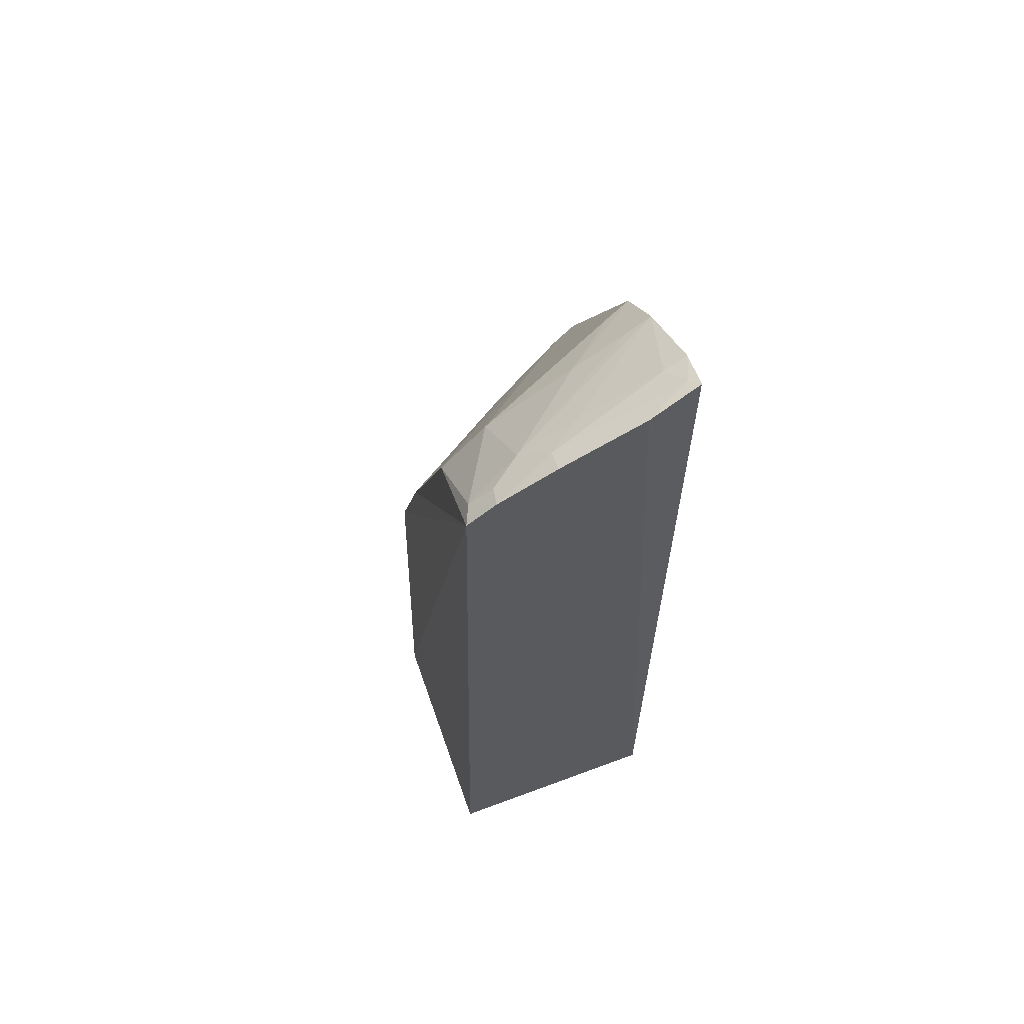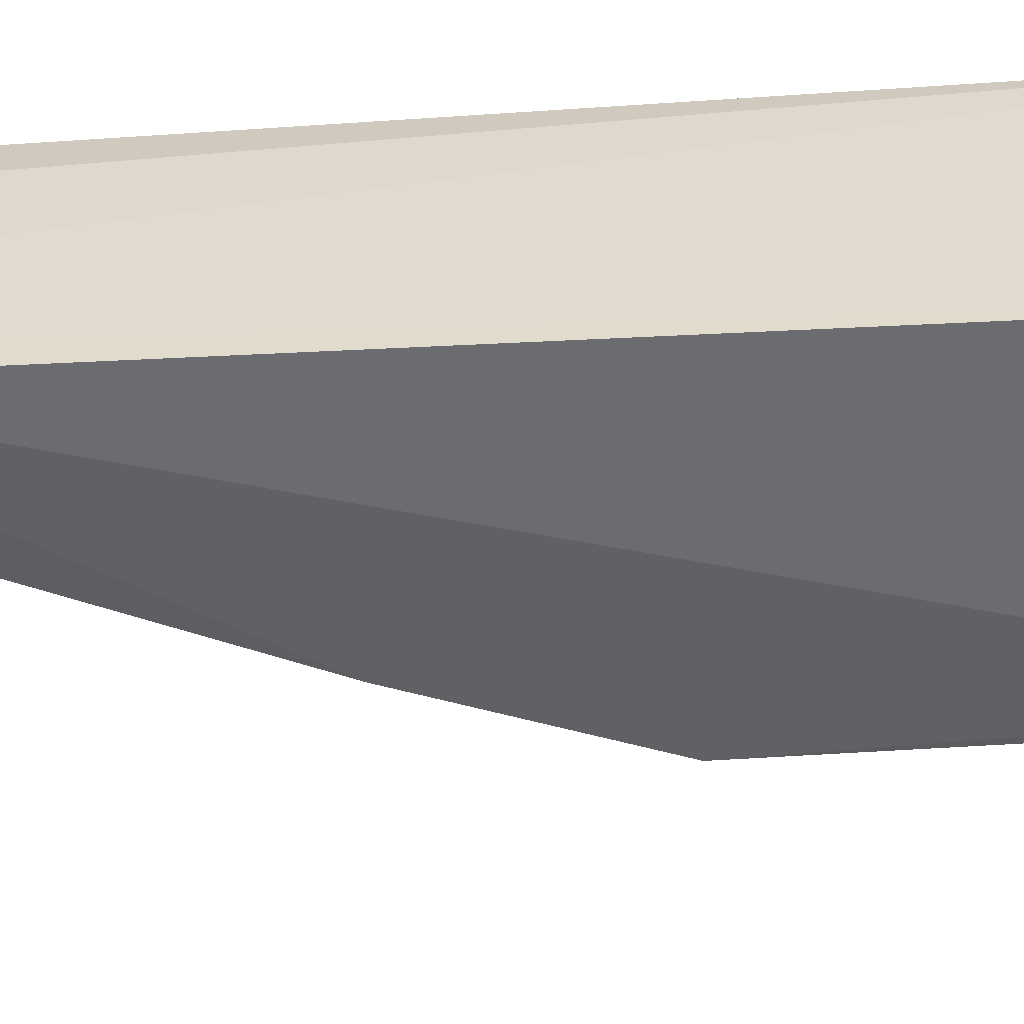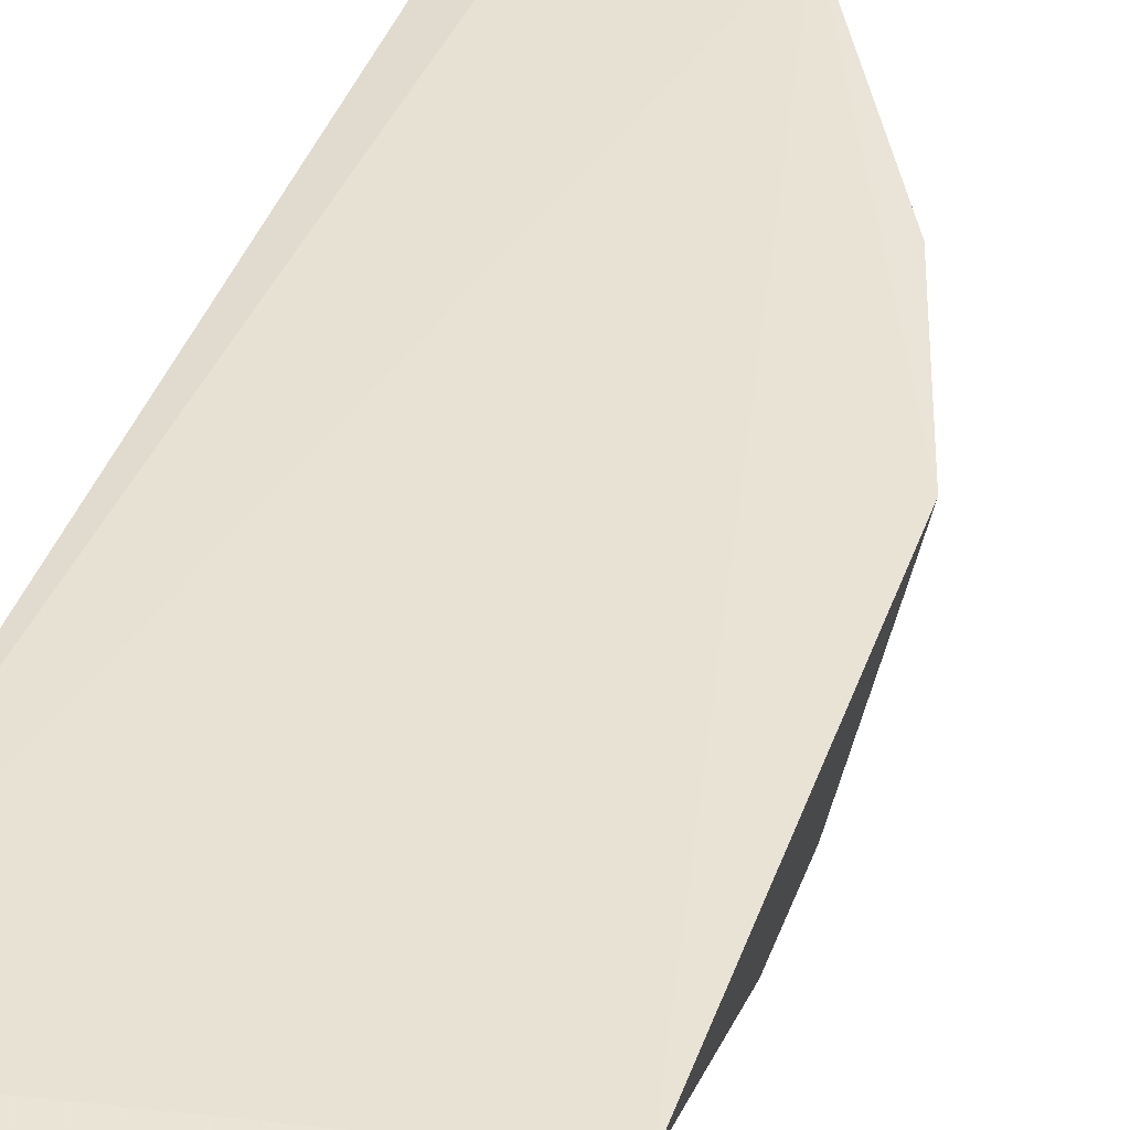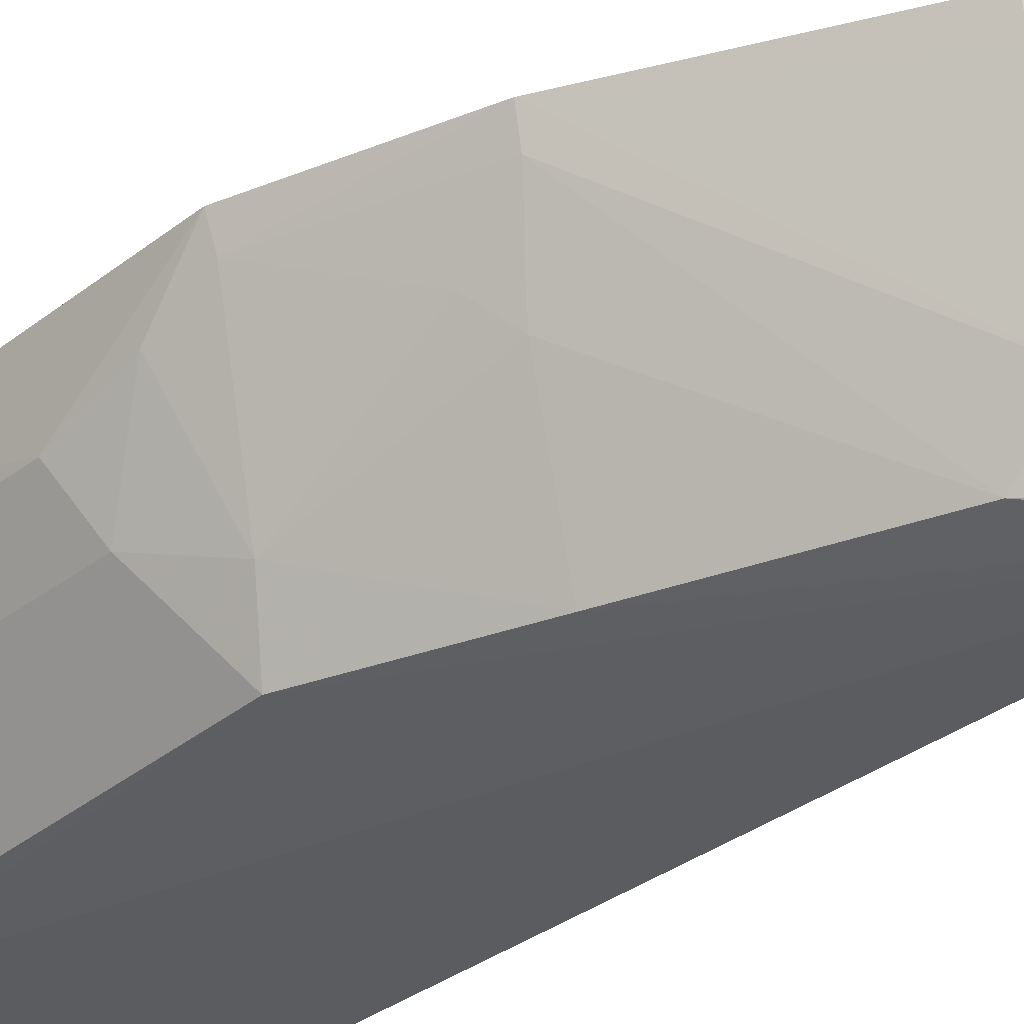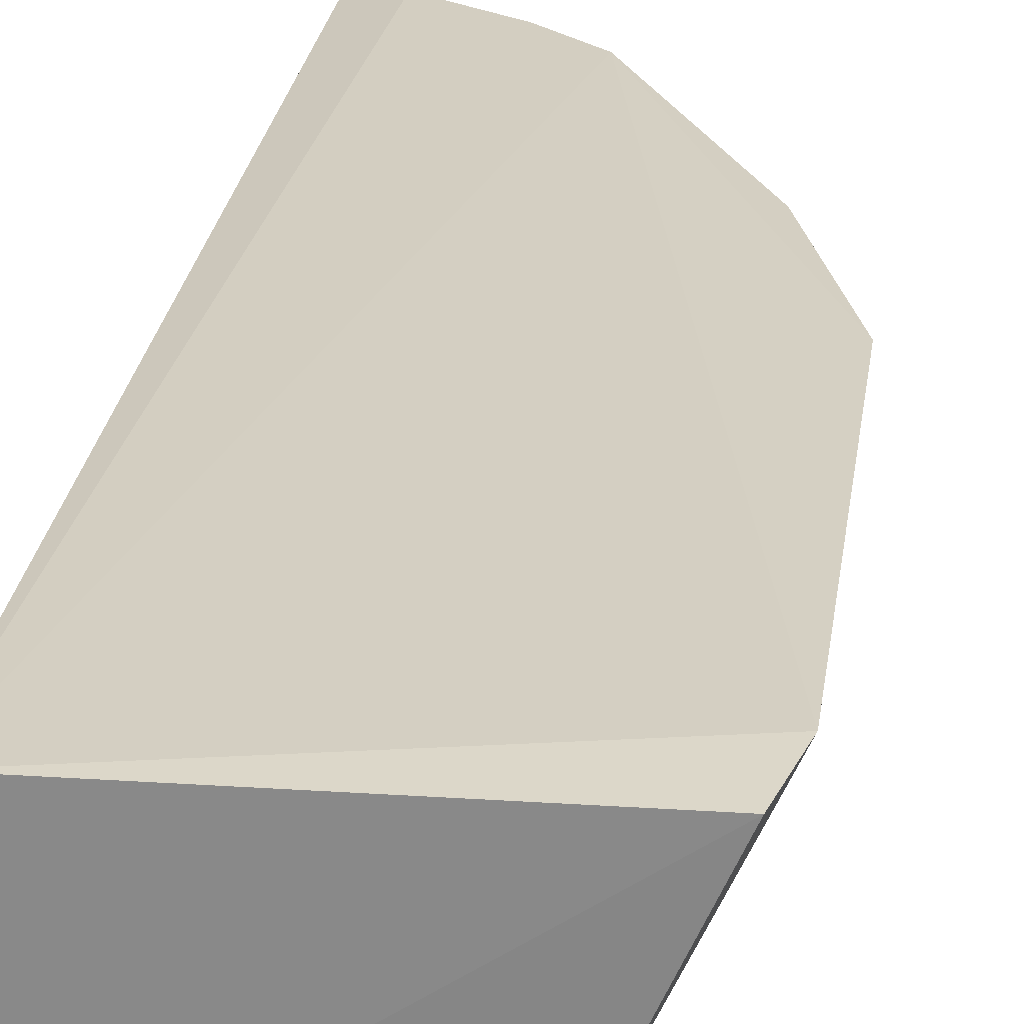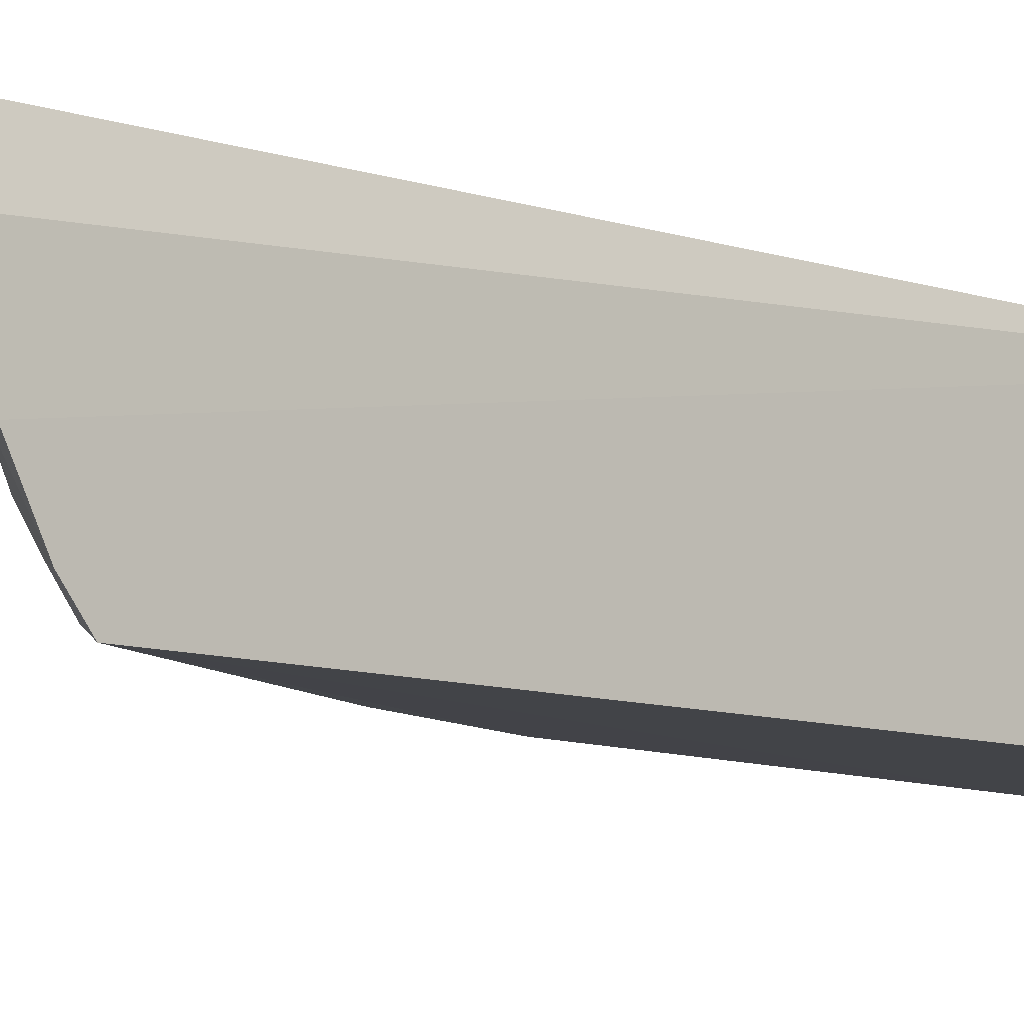
<metadata>
{"format":"obj","ext":"obj","renderer":"f3d","projection":"perspective","resolution":1024,"background":"white","views":[{"elev":63.5,"azim":69.3,"up":"+Z"},{"elev":-55.2,"azim":94.3,"up":"+Y"},{"elev":41.6,"azim":-160.8,"up":"+Y"},{"elev":-32.6,"azim":-42.8,"up":"+Y"},{"elev":25.7,"azim":-172.0,"up":"+Y"},{"elev":-8.3,"azim":47.9,"up":"+Y"}]}
</metadata>
<code>
v -0.1816 -0.2594 0.2819
v -0.1882 -0.2652 -0.1794
v -0.1882 -0.1439 -0.1794
v -0.2802 -0.1366 0.2642
v -0.3218 -0.255 0.03002
v -0.1871 -0.1431 0.3329
v -0.181 -0.2143 0.3092
v -0.3115 -0.2623 -0.1763
v -0.2463 -0.2509 0.2197
v -0.2096 -0.1394 0.321
v -0.1818 -0.1706 0.3256
v -0.2049 -0.2254 0.2886
v -0.3636 -0.1414 -0.1776
v -0.29 -0.2546 0.1152
v -0.2072 -0.1522 0.3184
v -0.1813 -0.2444 0.2938
v -0.2465 -0.2266 0.2469
v -0.3721 -0.1385 -0.1467
v -0.3427 -0.1381 0.1489
v -0.1936 -0.1469 0.3283
v -0.193 -0.2128 0.3032
v -0.2523 -0.1377 0.2911
v -0.194 -0.2541 0.2776
v -0.2475 -0.1801 0.2744
v -0.3669 -0.1795 -0.05724
v -0.3344 -0.1781 0.1179
v -0.3712 -0.138 0.05933
v -0.2754 -0.1496 0.262
v -0.3374 -0.1521 0.1461
v -0.2064 -0.1953 0.3009
v -0.1926 -0.2419 0.2878
v -0.2497 -0.152 0.2864
v -0.3664 -0.1639 -0.1152
v -0.32 -0.2584 -0.1326
v -0.3357 -0.2249 0.04214
v -0.3213 -0.1925 0.1311
v -0.3669 -0.18 -0.01371
v -0.3659 -0.1519 0.05918
v -0.3514 -0.2101 0.0004597
v -0.3668 -0.1661 0.02872
v -0.3515 -0.2099 -0.05887
f 7 2 3
f 8 2 1
f 8 1 5
f 10 6 3
f 10 3 4
f 11 7 3
f 11 3 6
f 13 3 2
f 13 2 8
f 14 5 1
f 14 1 9
f 16 1 2
f 16 2 7
f 18 4 3
f 18 3 13
f 18 13 8
f 20 7 11
f 20 11 6
f 20 6 10
f 20 10 15
f 21 20 15
f 21 7 20
f 21 16 7
f 21 12 16
f 22 15 10
f 22 10 4
f 23 1 16
f 23 12 17
f 23 17 9
f 23 9 1
f 24 17 12
f 24 22 4
f 27 19 4
f 27 4 18
f 28 19 17
f 28 4 19
f 28 24 4
f 28 17 24
f 29 9 17
f 29 17 19
f 30 21 15
f 30 15 22
f 30 22 12
f 30 12 21
f 31 23 16
f 31 16 12
f 31 12 23
f 32 24 12
f 32 12 22
f 32 22 24
f 33 25 18
f 33 18 8
f 34 8 5
f 34 33 8
f 34 25 33
f 35 5 14
f 36 14 9
f 36 29 26
f 36 9 29
f 36 35 14
f 36 26 35
f 37 27 18
f 37 18 25
f 38 26 29
f 38 35 26
f 38 29 19
f 38 19 27
f 39 5 35
f 39 34 5
f 40 38 27
f 40 27 37
f 40 37 39
f 40 39 35
f 40 35 38
f 41 39 37
f 41 37 25
f 41 25 34
f 41 34 39

</code>
